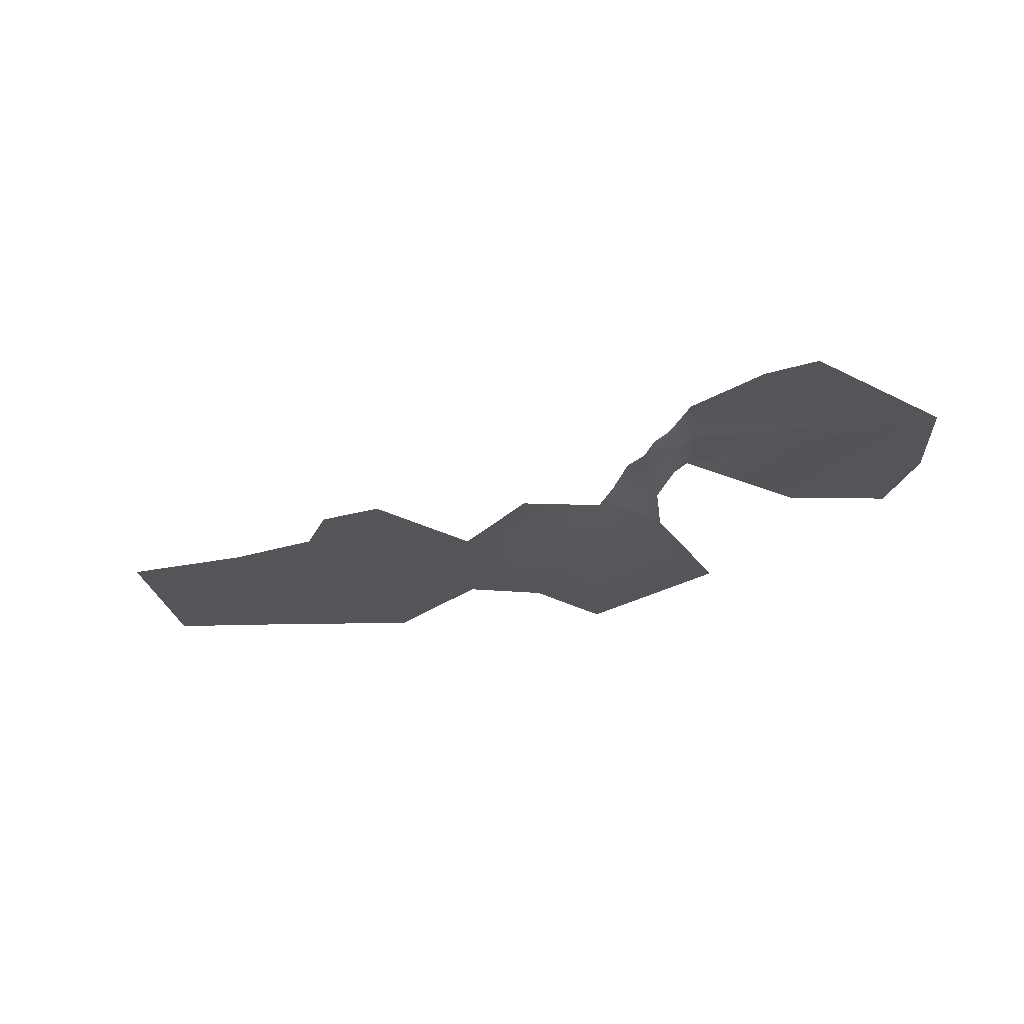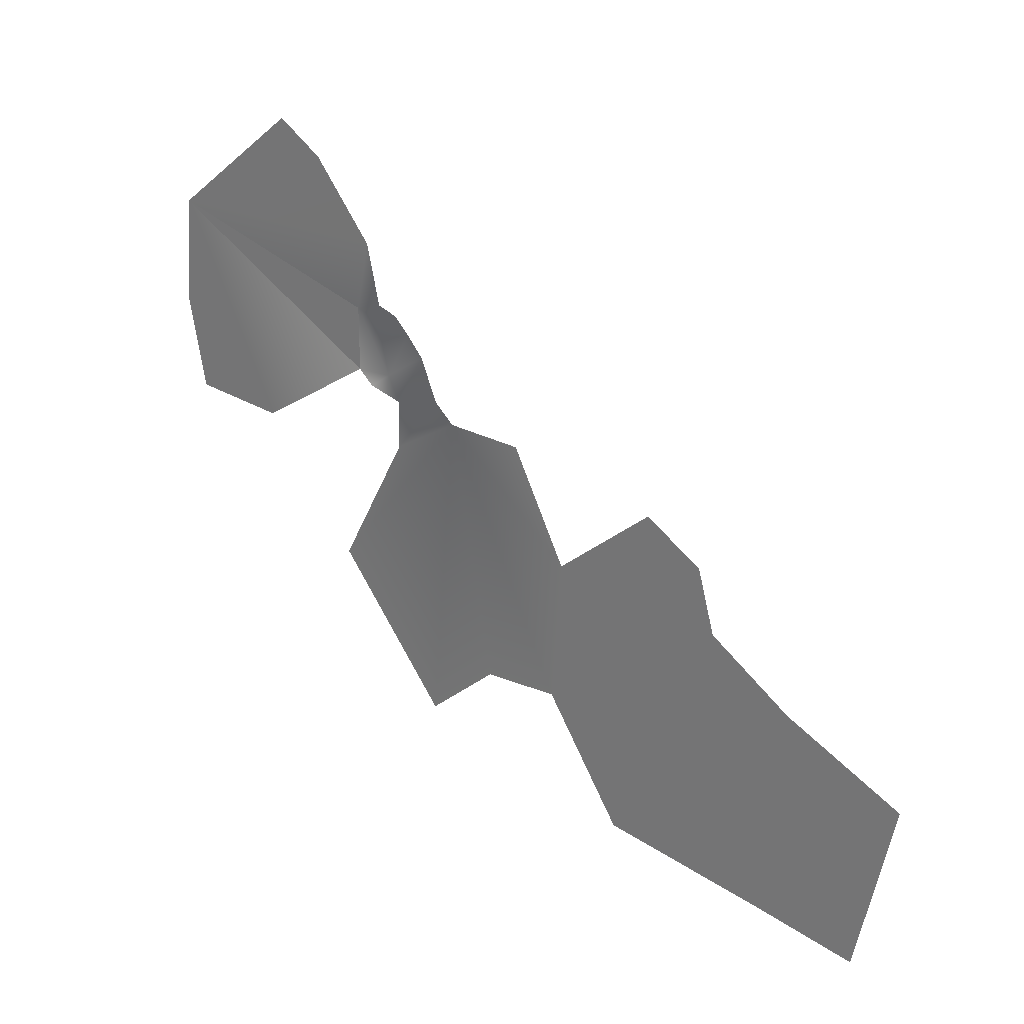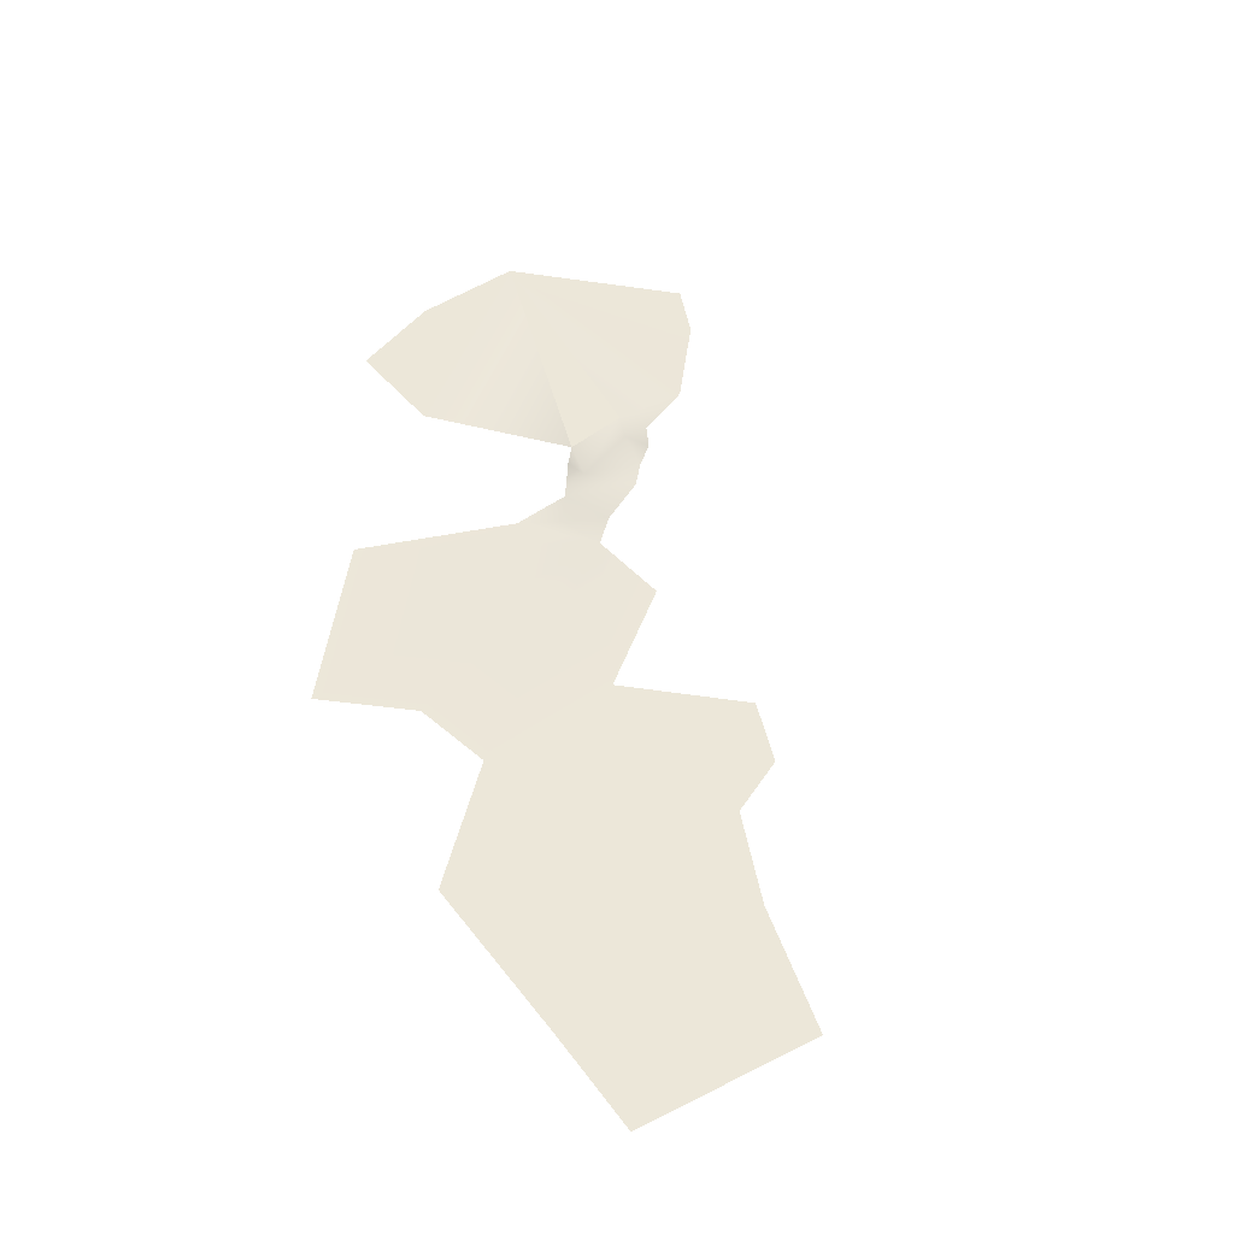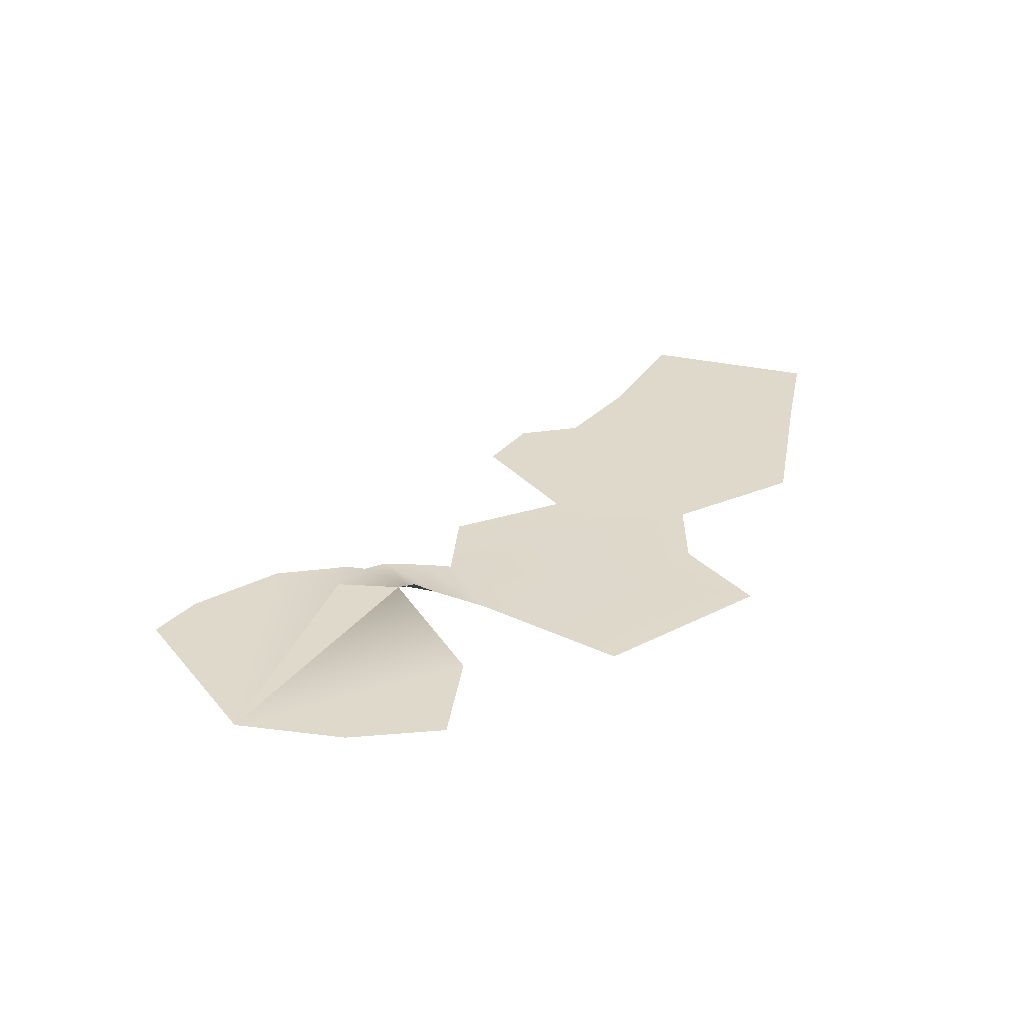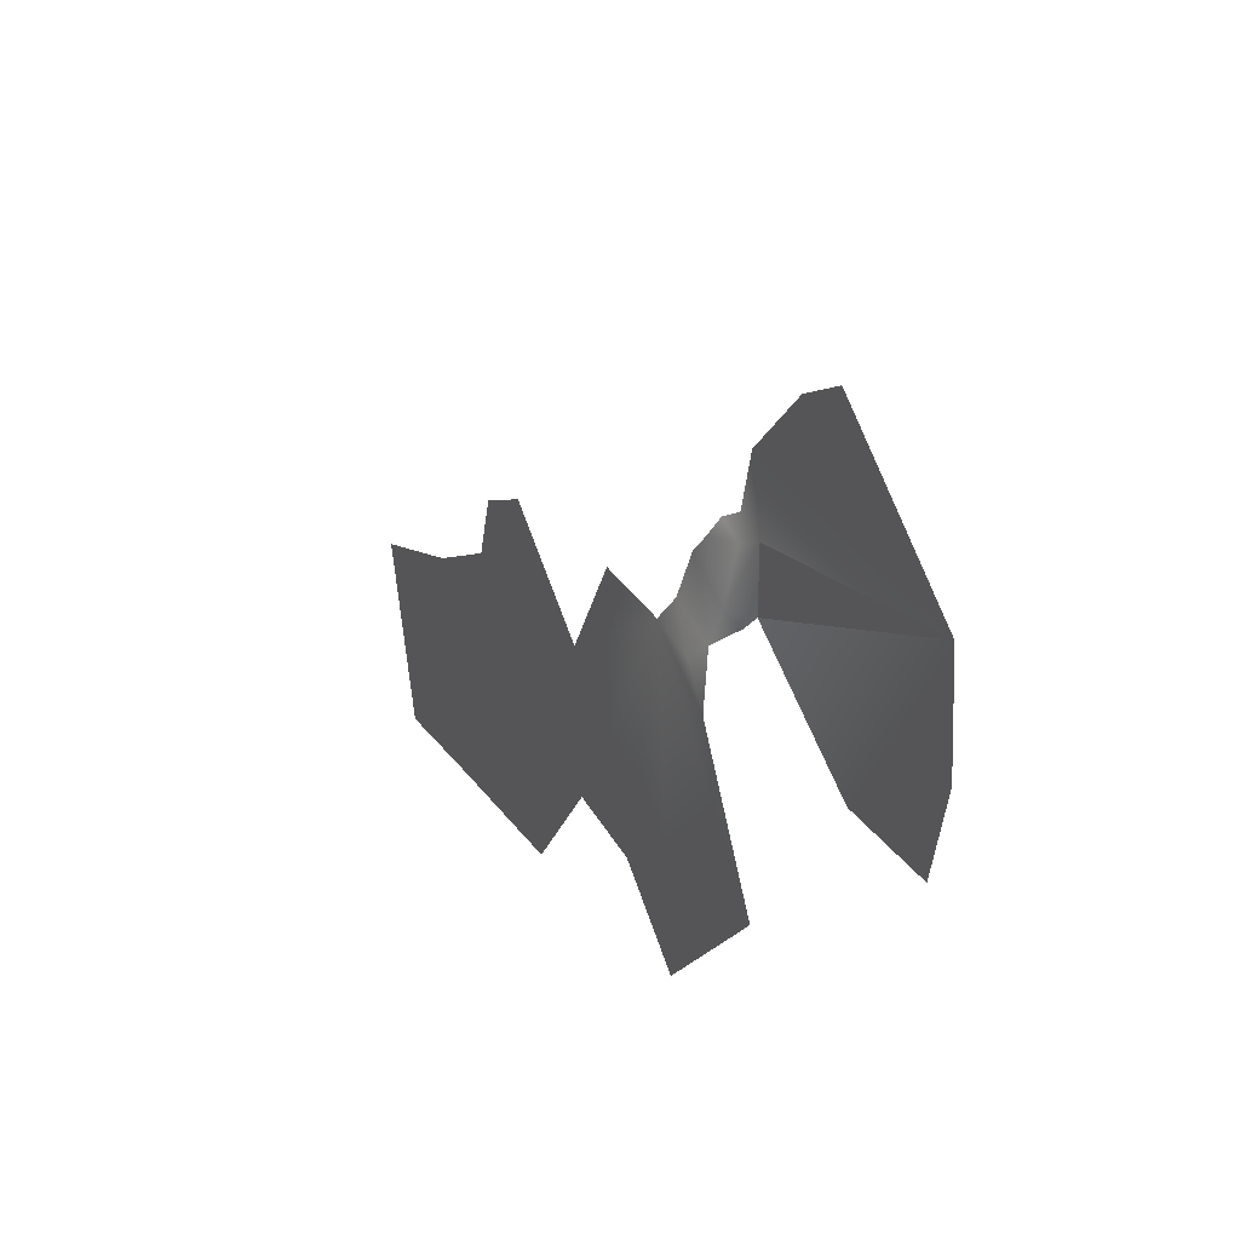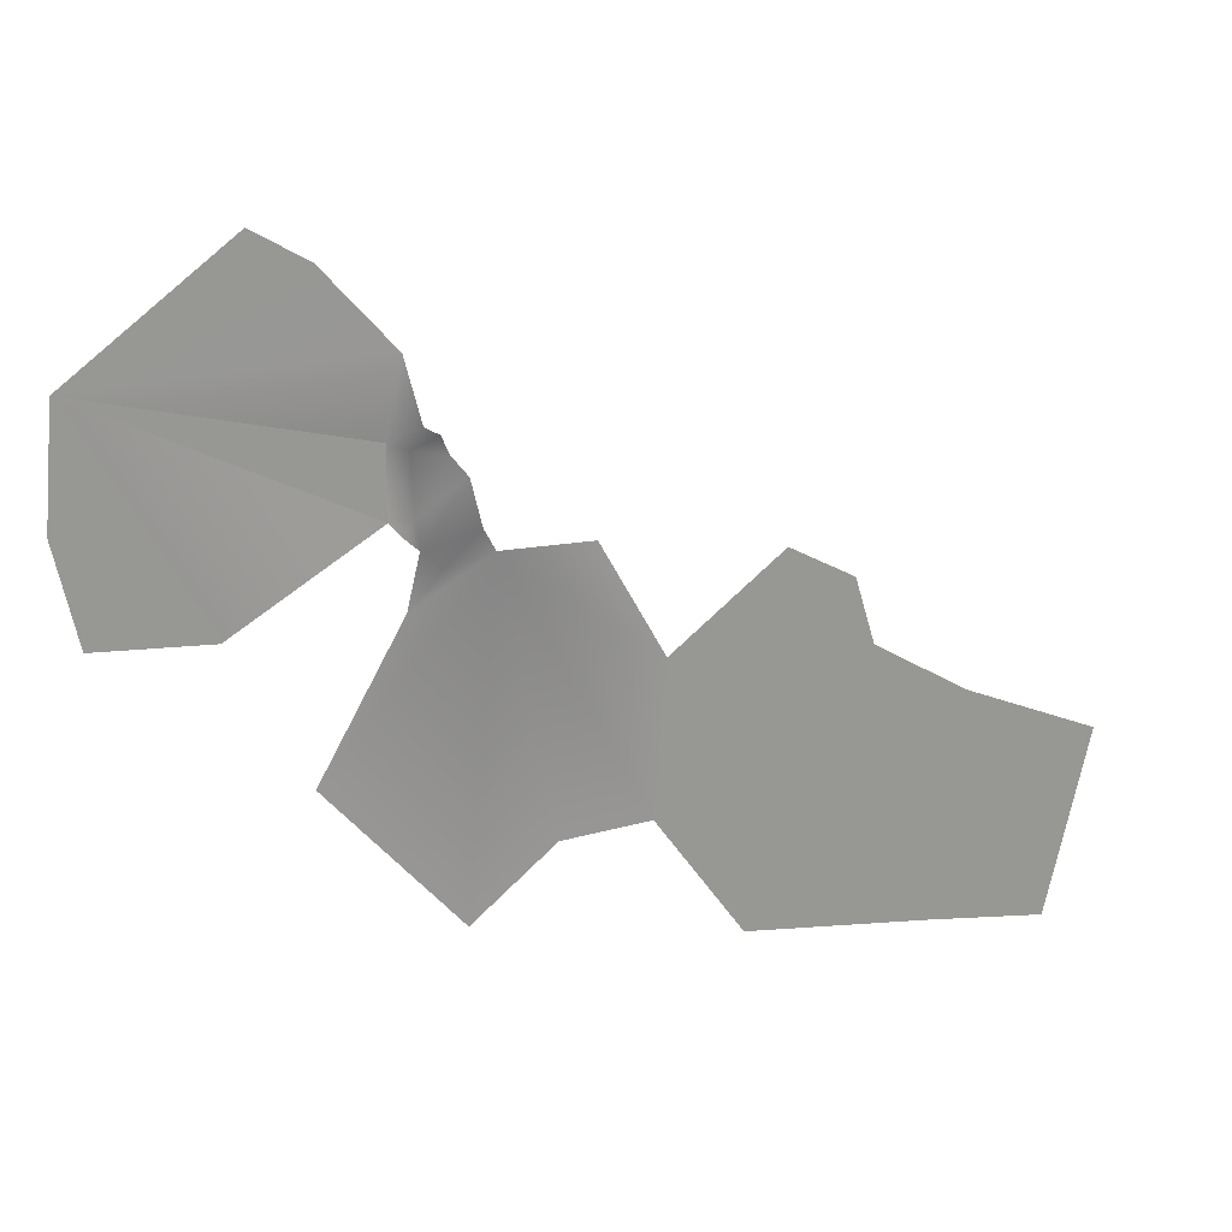
<metadata>
{"format":"obj","ext":"obj","renderer":"f3d","projection":"perspective","resolution":1024,"background":"white","views":[{"elev":-24.6,"azim":-3.2,"up":"+Y"},{"elev":24.9,"azim":-138.3,"up":"+Z"},{"elev":49.6,"azim":-131.3,"up":"+Y"},{"elev":31.7,"azim":95.0,"up":"+Y"},{"elev":32.7,"azim":62.8,"up":"+Z"},{"elev":21.4,"azim":162.7,"up":"+Z"}]}
</metadata>
<code>
v  57.65 145.4 16.15
v  54.89 145.4 47.09
v  69.23 145.4 29.52
v  47.03 145.4 47.09
v  41.48 145.4 36.92
v  62.29 148.5 63.74
v  86.8 148.5 62.81
v  63.68 148.5 57.26
v  50.28 145.4 22.49
v  76.16 148.5 43.39
v  63.68 148.5 51.25
v  60.9 148.6 58.19
v  57.2 147 53.56
v  58.67 147.2 55.44
v  61.36 147.1 50.79
v  56.09 146.3 49.28
v  60.9 146.3 48.01
v  85.87 148.5 43.85
v  59.05 145.7 46.16
v  61.83 145.4 42.93
v  42.51 145.4 23.2
v  61.83 148 56.34
v  68.3 148.5 70.67
v  72.93 148.5 73.45
v  87.72 148.5 52.64
v  62.52 148.2 49.8
v  59.51 147.9 57.26
v  34.74 145.4 12.11
v  24.28 145.4 35.97
v  16.12 145.4 31.05
v  18.33 145.4 10.6
v  4.463 145.4 26.22
v  31.73 145.4 44.92
v  26.02 145.4 41.83
v  8.107 145.4 9.496
g Object002
f 1 2 3
f 4 2 5
f 6 7 8
f 9 2 1
f 10 11 7
f 12 6 8
f 13 14 15
f 16 13 17
f 10 7 18
f 19 17 20
f 21 5 2
f 14 22 15
f 22 8 15
f 23 24 7
f 6 23 7
f 7 25 18
f 16 17 19
f 13 15 17
f 15 26 17
f 2 20 3
f 9 21 2
f 27 12 22
f 12 8 22
f 16 19 2
f 2 19 20
f 15 8 11
f 15 11 26
f 14 27 22
f 28 29 21
f 29 5 21
f 30 29 31
f 31 29 28
f 32 30 31
f 33 5 34
f 32 31 35
f 29 34 5
f 7 11 8

</code>
